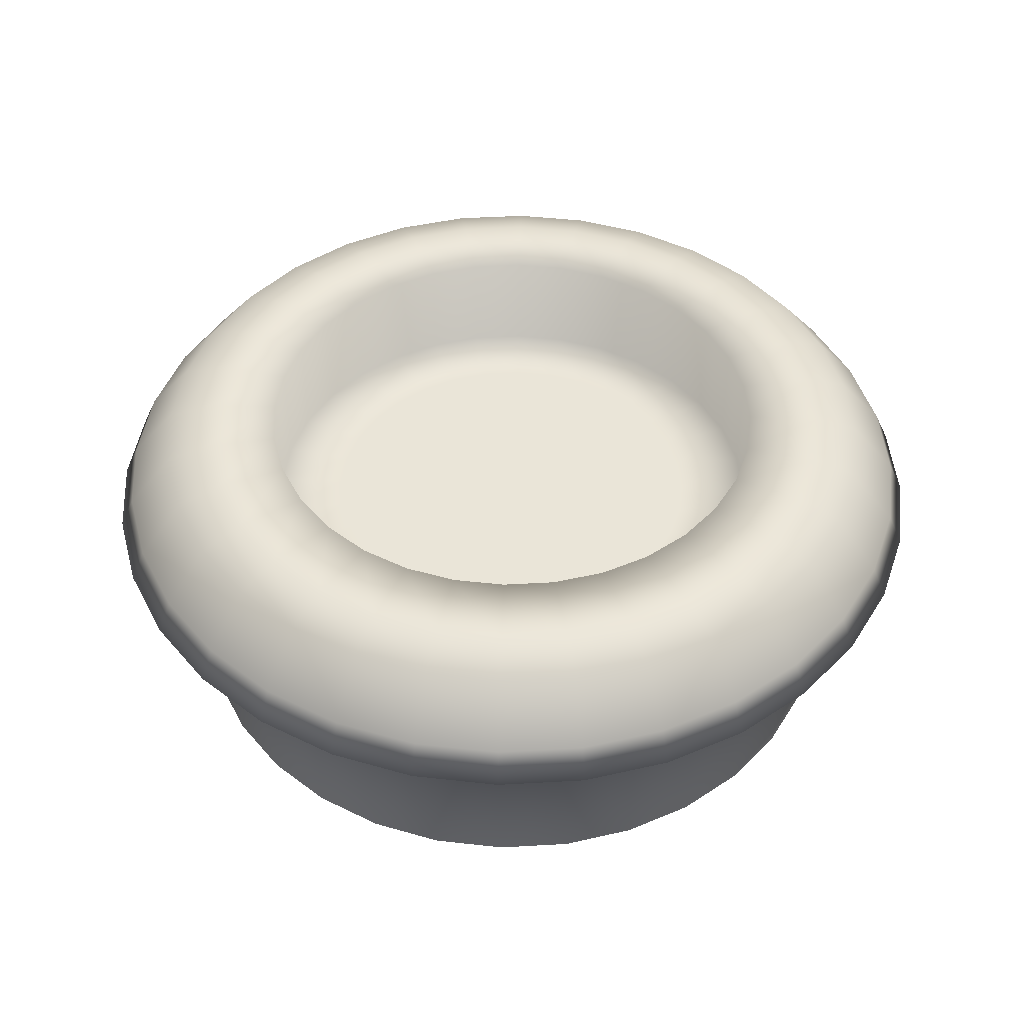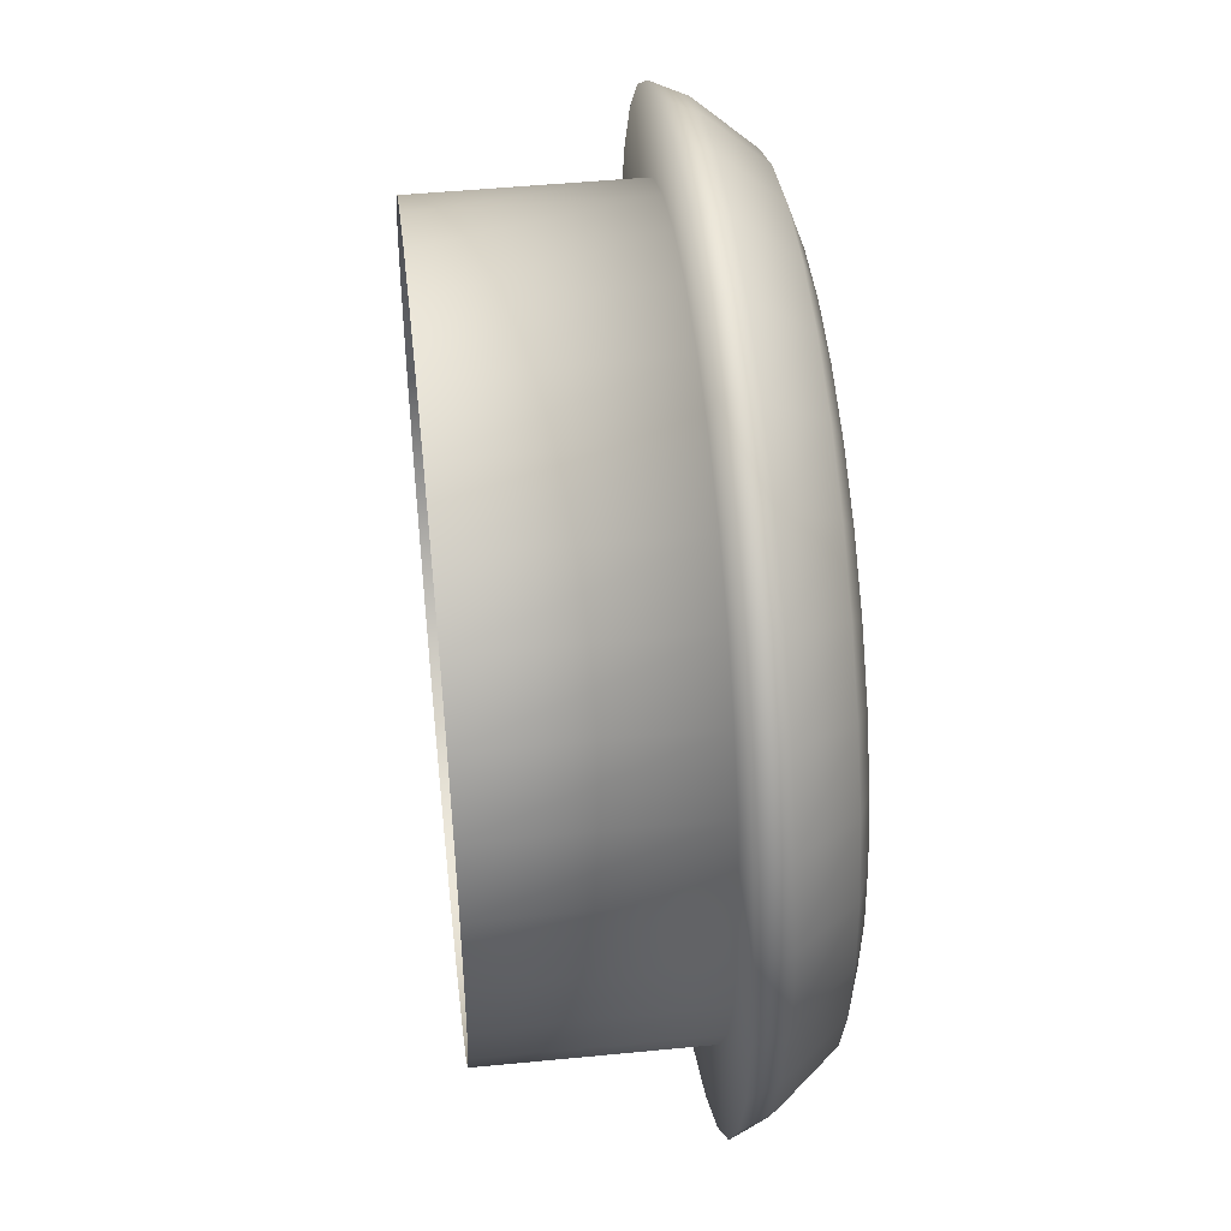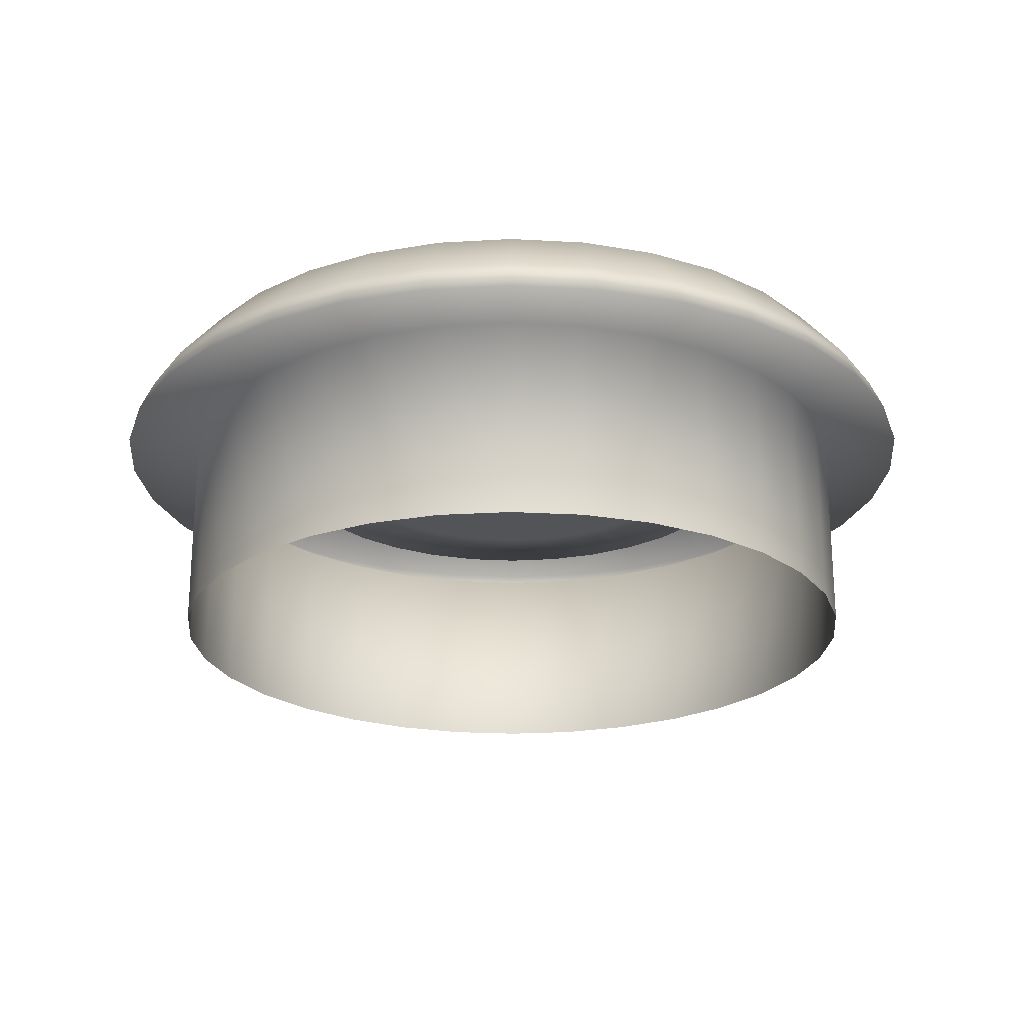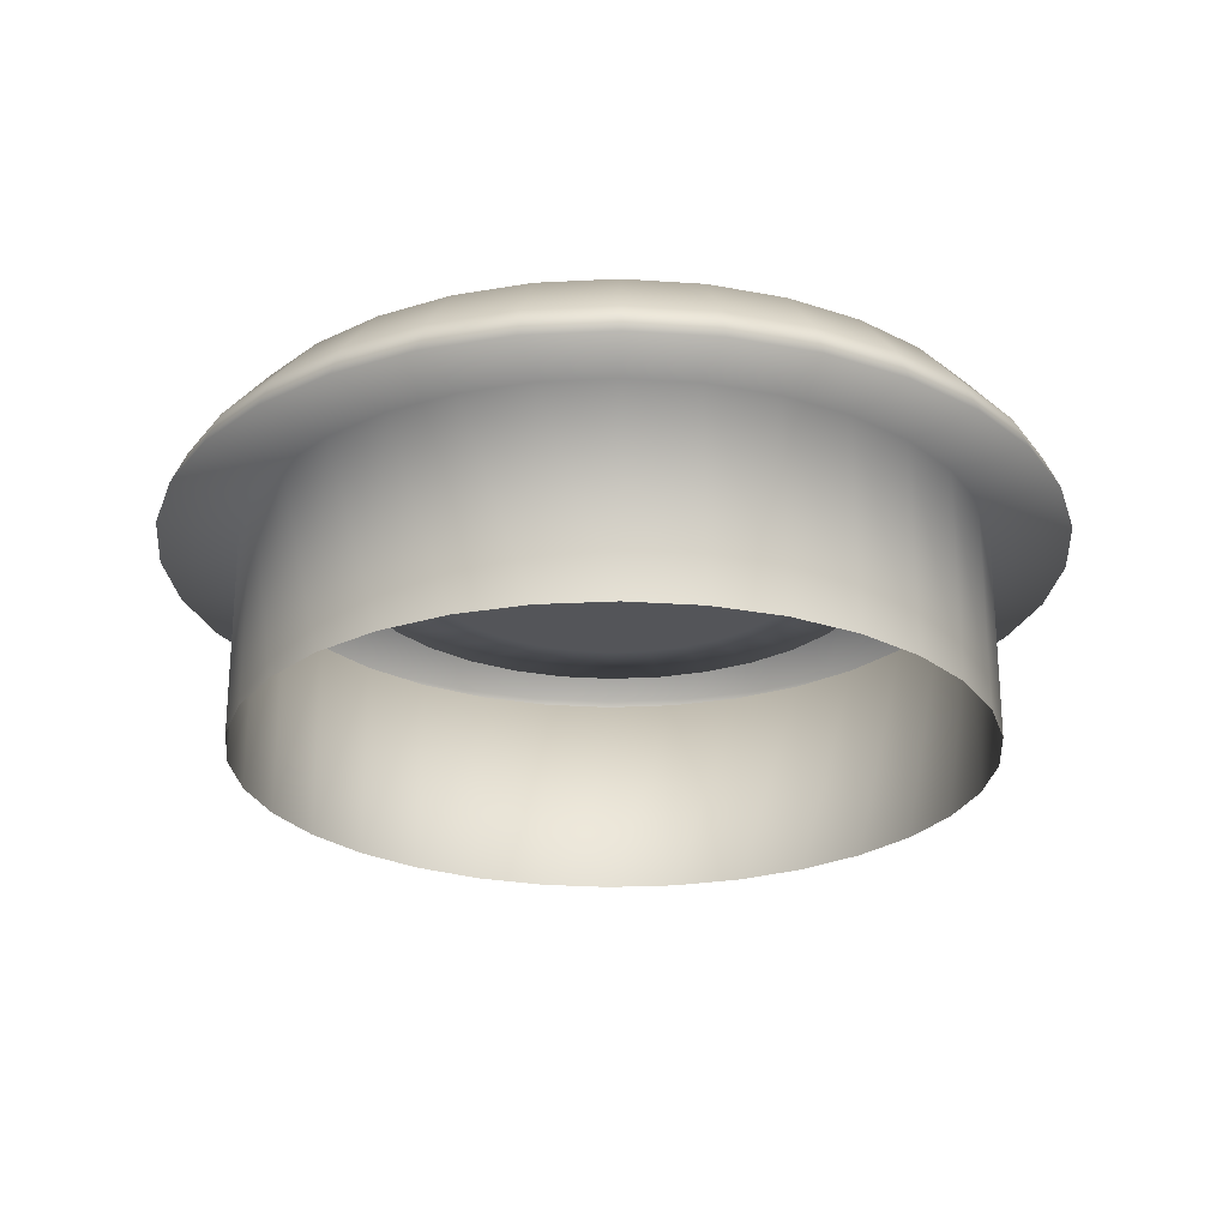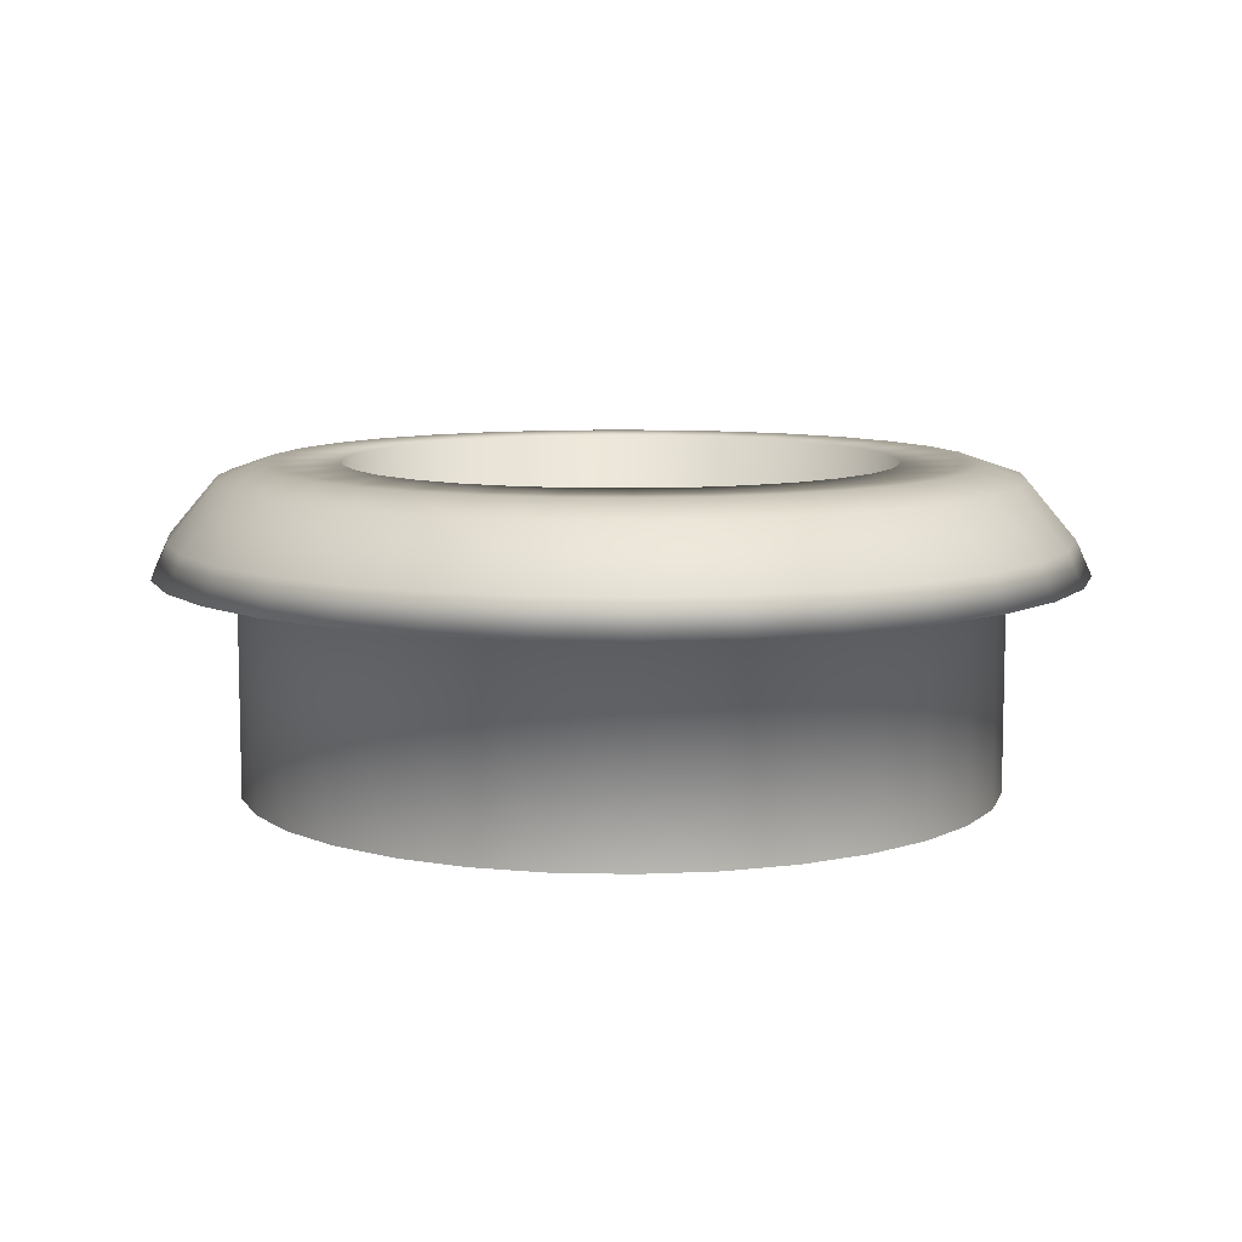
<metadata>
{"format":"obj","ext":"obj","renderer":"f3d","projection":"perspective","resolution":1024,"background":"white","views":[{"elev":44.5,"azim":-88.2,"up":"+Z"},{"elev":47.7,"azim":-96.3,"up":"+Y"},{"elev":-23.1,"azim":-179.8,"up":"+Z"},{"elev":-24.6,"azim":44.2,"up":"+Z"},{"elev":8.9,"azim":43.0,"up":"+Z"}]}
</metadata>
<code>
o Handle_Circle
v -0.3275 -1.646 0.1397
v -0.2922 -1.469 0.3551
v -0.5731 -1.384 0.3551
v -0.6423 -1.551 0.1397
v -0.6423 1.551 0.1397
v -0.5731 1.384 0.3551
v -0.2922 1.469 0.3551
v -0.3275 1.646 0.1397
v 0.9325 1.396 0.1397
v 0.8321 1.245 0.3551
v 1.059 1.059 0.3551
v 1.187 1.187 0.1397
v -0 -1.678 0.1397
v -0 -1.498 0.3551
v -0.9325 1.396 0.1397
v -0.8321 1.245 0.3551
v 0.6423 1.551 0.1397
v 0.5731 1.384 0.3551
v 0.3275 -1.646 0.1397
v 0.2922 -1.469 0.3551
v -1.187 1.187 0.1397
v -1.059 1.059 0.3551
v 0.3275 1.646 0.1397
v 0.2922 1.469 0.3551
v 0.6423 -1.551 0.1397
v 0.5731 -1.384 0.3551
v -1.396 0.9325 0.1397
v -1.245 0.8321 0.3551
v -0 1.678 0.1397
v -0 1.498 0.3551
v 0.9325 -1.396 0.1397
v 0.8321 -1.245 0.3551
v -1.551 0.6423 0.1397
v -1.384 0.5731 0.3551
v 1.187 -1.187 0.1397
v 1.059 -1.059 0.3551
v -1.646 0.3275 0.1397
v -1.469 0.2922 0.3551
v 1.396 -0.9325 0.1397
v 1.245 -0.8321 0.3551
v -1.678 -0 0.1397
v -1.498 -0 0.3551
v 1.551 -0.6423 0.1397
v 1.384 -0.5731 0.3551
v -1.646 -0.3275 0.1397
v -1.469 -0.2922 0.3551
v 1.646 -0.3275 0.1397
v 1.469 -0.2922 0.3551
v -1.551 -0.6423 0.1397
v -1.384 -0.5731 0.3551
v 1.678 -0 0.1397
v 1.498 -0 0.3551
v -1.396 -0.9325 0.1397
v -1.245 -0.8321 0.3551
v 1.646 0.3275 0.1397
v 1.469 0.2922 0.3551
v -1.187 -1.187 0.1397
v -1.059 -1.059 0.3551
v 1.551 0.6423 0.1397
v 1.384 0.5731 0.3551
v -0.9325 -1.396 0.1397
v -0.8321 -1.245 0.3551
v 1.396 0.9325 0.1397
v 1.245 0.8321 0.3551
v 1.228 1.228 0.009632
v 1.444 0.9649 0.009632
v -0.3388 1.703 0.009632
v -0 1.737 0.009632
v -0.6646 -1.605 0.009632
v -0.9649 -1.444 0.009632
v 1.605 0.6646 0.009632
v -1.228 -1.228 0.009632
v 1.703 0.3388 0.009632
v -1.444 -0.9649 0.009632
v 1.737 -0 0.009632
v -1.605 -0.6646 0.009632
v 1.703 -0.3388 0.009632
v -1.703 -0.3388 0.009632
v 1.605 -0.6646 0.009632
v -1.737 -0 0.009632
v 1.444 -0.9649 0.009632
v -1.703 0.3388 0.009632
v 1.228 -1.228 0.009632
v -1.605 0.6646 0.009632
v 0.9649 -1.444 0.009632
v -1.444 0.9649 0.009632
v 0.6646 -1.605 0.009632
v 0.3388 1.703 0.009632
v -1.228 1.228 0.009632
v 0.3388 -1.703 0.009632
v 0.6646 1.605 0.009632
v -0.9649 1.444 0.009632
v -0 -1.737 0.009631
v 0.9649 1.444 0.009632
v -0.6646 1.605 0.009632
v -0.3388 -1.703 0.009632
v 1.306 -0.2597 0.4112
v 1.23 -0.5095 0.4112
v -1.23 -0.5095 0.4112
v -1.306 -0.2597 0.4112
v 1.331 -0 0.4112
v -1.107 -0.7396 0.4112
v 1.306 0.2597 0.4112
v -0.9414 -0.9414 0.4112
v 1.23 0.5095 0.4112
v -0.7396 -1.107 0.4112
v 1.107 0.7396 0.4112
v -0.5095 -1.23 0.4112
v -0.2597 1.306 0.4112
v -0 1.331 0.4112
v 0.9414 0.9414 0.4112
v -0.2597 -1.306 0.4112
v -0.5095 1.23 0.4112
v 0.7396 1.107 0.4112
v -0 -1.331 0.4112
v -0.7396 1.107 0.4112
v 0.5095 1.23 0.4112
v 0.2597 -1.306 0.4112
v -0.9414 0.9414 0.4112
v 0.2597 1.306 0.4112
v 0.5095 -1.23 0.4112
v -1.107 0.7396 0.4112
v 0.7396 -1.107 0.4112
v -1.23 0.5095 0.4112
v 0.9414 -0.9414 0.4112
v -1.306 0.2597 0.4112
v 1.107 -0.7396 0.4112
v -1.331 -0 0.4112
v 0.5764 0.8627 0.4112
v 0.7337 0.7337 0.4112
v -0 -1.038 0.4112
v -0.2024 -1.018 0.4112
v -0.5764 0.8627 0.4112
v -0.3971 0.9586 0.4112
v 0.3971 0.9586 0.4112
v 0.2024 -1.018 0.4112
v -0.7337 0.7337 0.4112
v 0.2024 1.018 0.4112
v 0.3971 -0.9586 0.4112
v -0.8627 0.5764 0.4112
v -0 1.038 0.4112
v 0.5764 -0.8627 0.4112
v -0.9586 0.3971 0.4112
v 0.7337 -0.7337 0.4112
v -1.018 0.2024 0.4112
v 0.8627 -0.5764 0.4112
v -1.038 -0 0.4112
v 0.9586 -0.3971 0.4112
v -1.018 -0.2024 0.4112
v 1.018 -0.2024 0.4112
v -0.9586 -0.3971 0.4112
v 1.038 -0 0.4112
v -0.8627 -0.5764 0.4112
v 1.018 0.2024 0.4112
v -0.7337 -0.7337 0.4112
v 0.9586 0.3971 0.4112
v -0.5764 -0.8627 0.4112
v 0.8627 0.5764 0.4112
v -0.3971 -0.9586 0.4112
v -0.2024 1.018 0.4112
v -0 1.038 -0.02274
v 0.2024 1.018 -0.02274
v 0.5764 -0.8627 -0.02274
v 0.3971 -0.9586 -0.02274
v -0.9586 0.3971 -0.02274
v -0.8627 0.5764 -0.02274
v 0.7337 -0.7337 -0.02274
v -1.018 0.2024 -0.02274
v 0.8627 -0.5764 -0.02274
v -1.038 0 -0.02274
v 0.9586 -0.3971 -0.02274
v -1.018 -0.2024 -0.02274
v 1.018 -0.2024 -0.02274
v -0.9586 -0.3971 -0.02274
v 1.038 0 -0.02274
v -0.8627 -0.5764 -0.02274
v 1.018 0.2024 -0.02274
v -0.7337 -0.7337 -0.02274
v 0.9586 0.3971 -0.02274
v -0.5764 -0.8627 -0.02274
v 0.8627 0.5764 -0.02274
v -0.3971 -0.9586 -0.02274
v -0.2024 1.018 -0.02274
v 0.7337 0.7337 -0.02274
v -0.2024 -1.018 -0.02274
v -0.3971 0.9586 -0.02274
v 0.5764 0.8627 -0.02274
v -0 -1.038 -0.02274
v -0.5764 0.8627 -0.02274
v 0.3971 0.9586 -0.02274
v 0.2024 -1.018 -0.02274
v -0.7337 0.7337 -0.02274
v 0.7058 -0.2924 -0.02274
v 0.6352 -0.4244 -0.02274
v -0.7493 -0.149 -0.02274
v -0.764 0 -0.02274
v 0.7493 -0.149 -0.02274
v -0.7058 -0.2924 -0.02274
v 0.764 0 -0.02274
v -0.6352 -0.4244 -0.02274
v 0.7493 0.149 -0.02274
v -0.5402 -0.5402 -0.02274
v 0.7058 0.2924 -0.02274
v -0.4244 -0.6352 -0.02274
v 0.6352 0.4244 -0.02274
v -0.2924 -0.7058 -0.02274
v -0.149 0.7493 -0.02274
v -0 0.764 -0.02274
v 0.5402 0.5402 -0.02274
v -0.149 -0.7493 -0.02274
v -0.2924 0.7058 -0.02274
v 0.4244 0.6352 -0.02274
v -0 -0.764 -0.02274
v -0.4244 0.6352 -0.02274
v 0.2924 0.7058 -0.02274
v 0.149 -0.7493 -0.02274
v -0.5402 0.5402 -0.02274
v 0.149 0.7493 -0.02274
v 0.2924 -0.7058 -0.02274
v -0.6352 0.4244 -0.02274
v 0.4244 -0.6352 -0.02274
v -0.7058 0.2924 -0.02274
v 0.5402 -0.5402 -0.02274
v -0.7493 0.149 -0.02274
v -0 0 -0.02274
v -0.5472 -1.321 0.009632
v -0.279 -1.403 0.009632
v -0.279 1.403 0.009632
v -0.5472 1.321 0.009632
v 1.011 1.011 0.009632
v 0.7945 1.189 0.009632
v -0 -1.43 0.009632
v -0.7945 1.189 0.009632
v 0.5472 1.321 0.009632
v 0.279 -1.403 0.009632
v -1.011 1.011 0.009632
v 0.279 1.403 0.009632
v 0.5472 -1.321 0.009632
v -1.189 0.7945 0.009632
v -0 1.43 0.009632
v 0.7945 -1.189 0.009632
v -1.321 0.5472 0.009632
v 1.011 -1.011 0.009632
v -1.403 0.279 0.009632
v 1.189 -0.7945 0.009632
v -1.43 -0 0.009632
v 1.321 -0.5472 0.009632
v -1.403 -0.279 0.009632
v 1.403 -0.279 0.009632
v -1.321 -0.5472 0.009632
v 1.43 -0 0.009632
v -1.189 -0.7945 0.009632
v 1.403 0.279 0.009632
v -1.011 -1.011 0.009632
v 1.321 0.5472 0.009632
v -0.7945 -1.189 0.009632
v 1.189 0.7945 0.009632
v -0 1.43 -0.8088
v -0.279 1.403 -0.8088
v 1.189 0.7945 -0.8088
v 1.011 1.011 -0.8088
v -0.5472 -1.321 -0.8088
v -0.279 -1.403 -0.8088
v -0.5472 1.321 -0.8088
v 0.7945 1.189 -0.8088
v -0 -1.43 -0.8088
v -0.7945 1.189 -0.8088
v 0.5472 1.321 -0.8088
v 0.279 -1.403 -0.8088
v -1.011 1.011 -0.8088
v 0.279 1.403 -0.8088
v 0.5472 -1.321 -0.8088
v -1.189 0.7945 -0.8088
v 0.7945 -1.189 -0.8088
v -1.321 0.5472 -0.8088
v 1.011 -1.011 -0.8088
v -1.403 0.279 -0.8088
v 1.189 -0.7945 -0.8088
v -1.43 0 -0.8088
v 1.321 -0.5472 -0.8088
v -1.403 -0.279 -0.8088
v 1.403 -0.279 -0.8088
v -1.321 -0.5472 -0.8088
v 1.43 0 -0.8088
v -1.189 -0.7945 -0.8088
v 1.403 0.279 -0.8088
v -1.011 -1.011 -0.8088
v 1.321 0.5472 -0.8088
v -0.7945 -1.189 -0.8088
f 1 2 3 4
f 5 6 7 8
f 9 10 11 12
f 13 14 2 1
f 15 16 6 5
f 17 18 10 9
f 19 20 14 13
f 21 22 16 15
f 23 24 18 17
f 25 26 20 19
f 27 28 22 21
f 29 30 24 23
f 31 32 26 25
f 33 34 28 27
f 35 36 32 31
f 37 38 34 33
f 39 40 36 35
f 41 42 38 37
f 43 44 40 39
f 45 46 42 41
f 47 48 44 43
f 49 50 46 45
f 51 52 48 47
f 53 54 50 49
f 55 56 52 51
f 57 58 54 53
f 59 60 56 55
f 61 62 58 57
f 63 64 60 59
f 4 3 62 61
f 8 7 30 29
f 12 11 64 63
f 65 12 63 66
f 67 8 29 68
f 69 4 61 70
f 66 63 59 71
f 70 61 57 72
f 71 59 55 73
f 72 57 53 74
f 73 55 51 75
f 74 53 49 76
f 75 51 47 77
f 76 49 45 78
f 77 47 43 79
f 78 45 41 80
f 79 43 39 81
f 80 41 37 82
f 81 39 35 83
f 82 37 33 84
f 83 35 31 85
f 84 33 27 86
f 85 31 25 87
f 68 29 23 88
f 86 27 21 89
f 87 25 19 90
f 88 23 17 91
f 89 21 15 92
f 90 19 13 93
f 91 17 9 94
f 92 15 5 95
f 93 13 1 96
f 94 9 12 65
f 95 5 8 67
f 96 1 4 69
f 48 97 98 44
f 50 99 100 46
f 52 101 97 48
f 54 102 99 50
f 56 103 101 52
f 58 104 102 54
f 60 105 103 56
f 62 106 104 58
f 64 107 105 60
f 3 108 106 62
f 7 109 110 30
f 11 111 107 64
f 2 112 108 3
f 6 113 109 7
f 10 114 111 11
f 14 115 112 2
f 16 116 113 6
f 18 117 114 10
f 20 118 115 14
f 22 119 116 16
f 24 120 117 18
f 26 121 118 20
f 28 122 119 22
f 30 110 120 24
f 32 123 121 26
f 34 124 122 28
f 36 125 123 32
f 38 126 124 34
f 40 127 125 36
f 42 128 126 38
f 44 98 127 40
f 46 100 128 42
f 114 129 130 111
f 115 131 132 112
f 116 133 134 113
f 117 135 129 114
f 118 136 131 115
f 119 137 133 116
f 120 138 135 117
f 121 139 136 118
f 122 140 137 119
f 110 141 138 120
f 123 142 139 121
f 124 143 140 122
f 125 144 142 123
f 126 145 143 124
f 127 146 144 125
f 128 147 145 126
f 98 148 146 127
f 100 149 147 128
f 97 150 148 98
f 99 151 149 100
f 101 152 150 97
f 102 153 151 99
f 103 154 152 101
f 104 155 153 102
f 105 156 154 103
f 106 157 155 104
f 107 158 156 105
f 108 159 157 106
f 109 160 141 110
f 111 130 158 107
f 112 132 159 108
f 113 134 160 109
f 141 161 162 138
f 142 163 164 139
f 143 165 166 140
f 144 167 163 142
f 145 168 165 143
f 146 169 167 144
f 147 170 168 145
f 148 171 169 146
f 149 172 170 147
f 150 173 171 148
f 151 174 172 149
f 152 175 173 150
f 153 176 174 151
f 154 177 175 152
f 155 178 176 153
f 156 179 177 154
f 157 180 178 155
f 158 181 179 156
f 159 182 180 157
f 160 183 161 141
f 130 184 181 158
f 132 185 182 159
f 134 186 183 160
f 129 187 184 130
f 131 188 185 132
f 133 189 186 134
f 135 190 187 129
f 136 191 188 131
f 137 192 189 133
f 138 162 190 135
f 139 164 191 136
f 140 166 192 137
f 171 193 194 169
f 172 195 196 170
f 173 197 193 171
f 174 198 195 172
f 175 199 197 173
f 176 200 198 174
f 177 201 199 175
f 178 202 200 176
f 179 203 201 177
f 180 204 202 178
f 181 205 203 179
f 182 206 204 180
f 183 207 208 161
f 184 209 205 181
f 185 210 206 182
f 186 211 207 183
f 187 212 209 184
f 188 213 210 185
f 189 214 211 186
f 190 215 212 187
f 191 216 213 188
f 192 217 214 189
f 162 218 215 190
f 164 219 216 191
f 166 220 217 192
f 161 208 218 162
f 163 221 219 164
f 165 222 220 166
f 167 223 221 163
f 168 224 222 165
f 169 194 223 167
f 170 196 224 168
f 193 197 225
f 69 226 227 96
f 67 228 229 95
f 65 230 231 94
f 96 227 232 93
f 95 229 233 92
f 94 231 234 91
f 93 232 235 90
f 92 233 236 89
f 91 234 237 88
f 90 235 238 87
f 89 236 239 86
f 88 237 240 68
f 87 238 241 85
f 86 239 242 84
f 85 241 243 83
f 84 242 244 82
f 83 243 245 81
f 82 244 246 80
f 81 245 247 79
f 80 246 248 78
f 79 247 249 77
f 78 248 250 76
f 77 249 251 75
f 76 250 252 74
f 75 251 253 73
f 74 252 254 72
f 73 253 255 71
f 72 254 256 70
f 71 255 257 66
f 70 256 226 69
f 68 240 228 67
f 66 257 230 65
f 240 258 259 228
f 257 260 261 230
f 226 262 263 227
f 228 259 264 229
f 230 261 265 231
f 227 263 266 232
f 229 264 267 233
f 231 265 268 234
f 232 266 269 235
f 233 267 270 236
f 234 268 271 237
f 235 269 272 238
f 236 270 273 239
f 237 271 258 240
f 238 272 274 241
f 239 273 275 242
f 241 274 276 243
f 242 275 277 244
f 243 276 278 245
f 244 277 279 246
f 245 278 280 247
f 246 279 281 248
f 247 280 282 249
f 248 281 283 250
f 249 282 284 251
f 250 283 285 252
f 251 284 286 253
f 252 285 287 254
f 253 286 288 255
f 254 287 289 256
f 255 288 260 257
f 256 289 262 226
f 195 198 225
f 197 199 225
f 198 200 225
f 199 201 225
f 200 202 225
f 201 203 225
f 202 204 225
f 203 205 225
f 204 206 225
f 208 207 225
f 205 209 225
f 206 210 225
f 207 211 225
f 209 212 225
f 210 213 225
f 211 214 225
f 212 215 225
f 213 216 225
f 214 217 225
f 215 218 225
f 216 219 225
f 217 220 225
f 218 208 225
f 219 221 225
f 220 222 225
f 221 223 225
f 222 224 225
f 223 194 225
f 224 196 225
f 194 193 225
f 196 195 225

</code>
